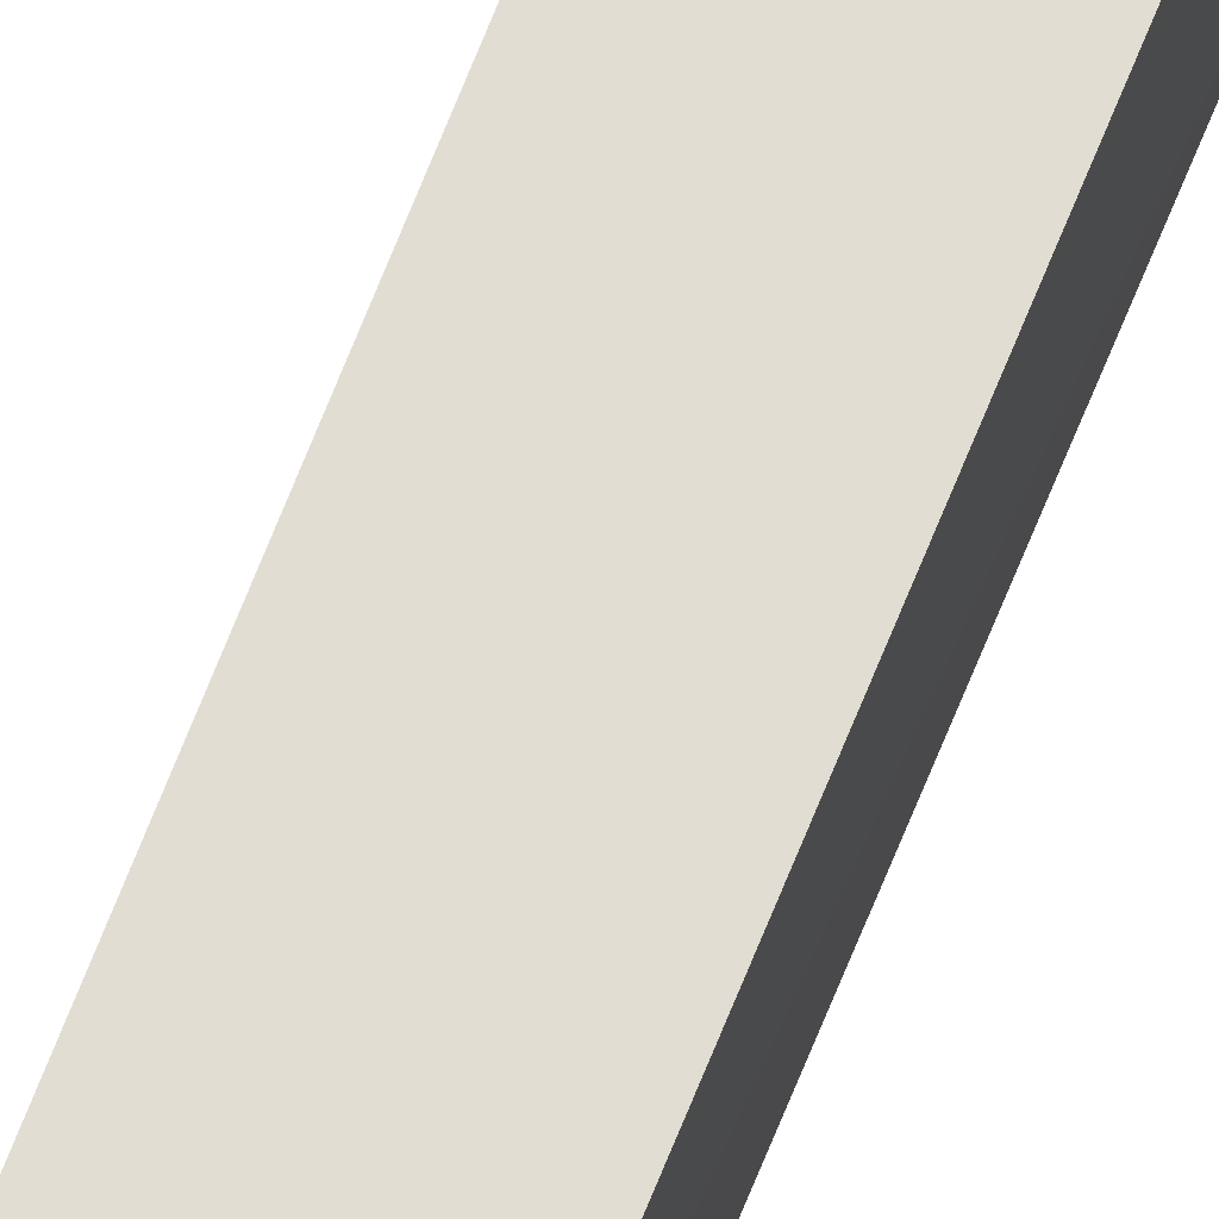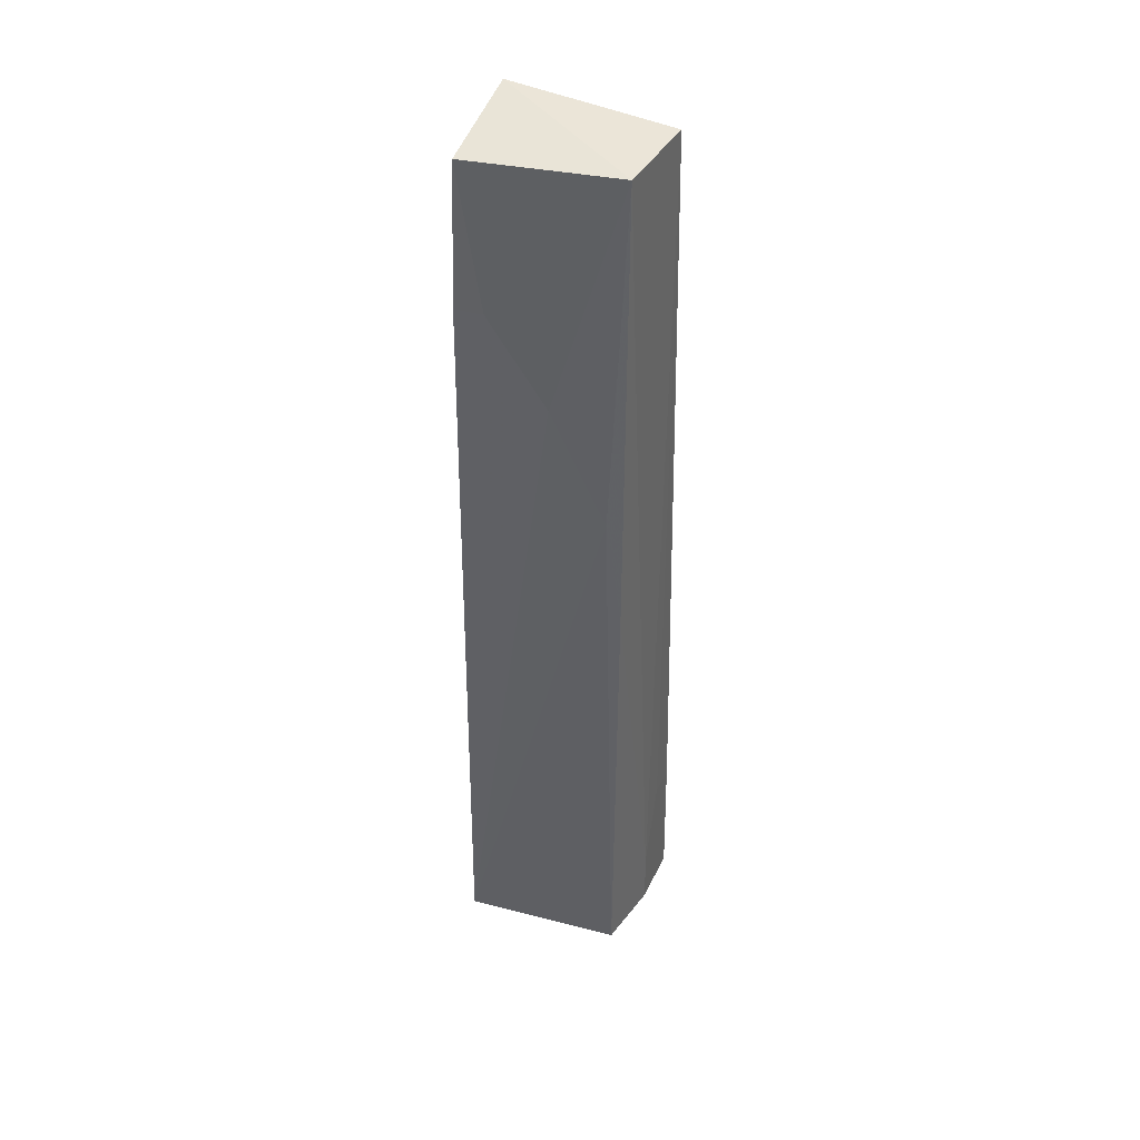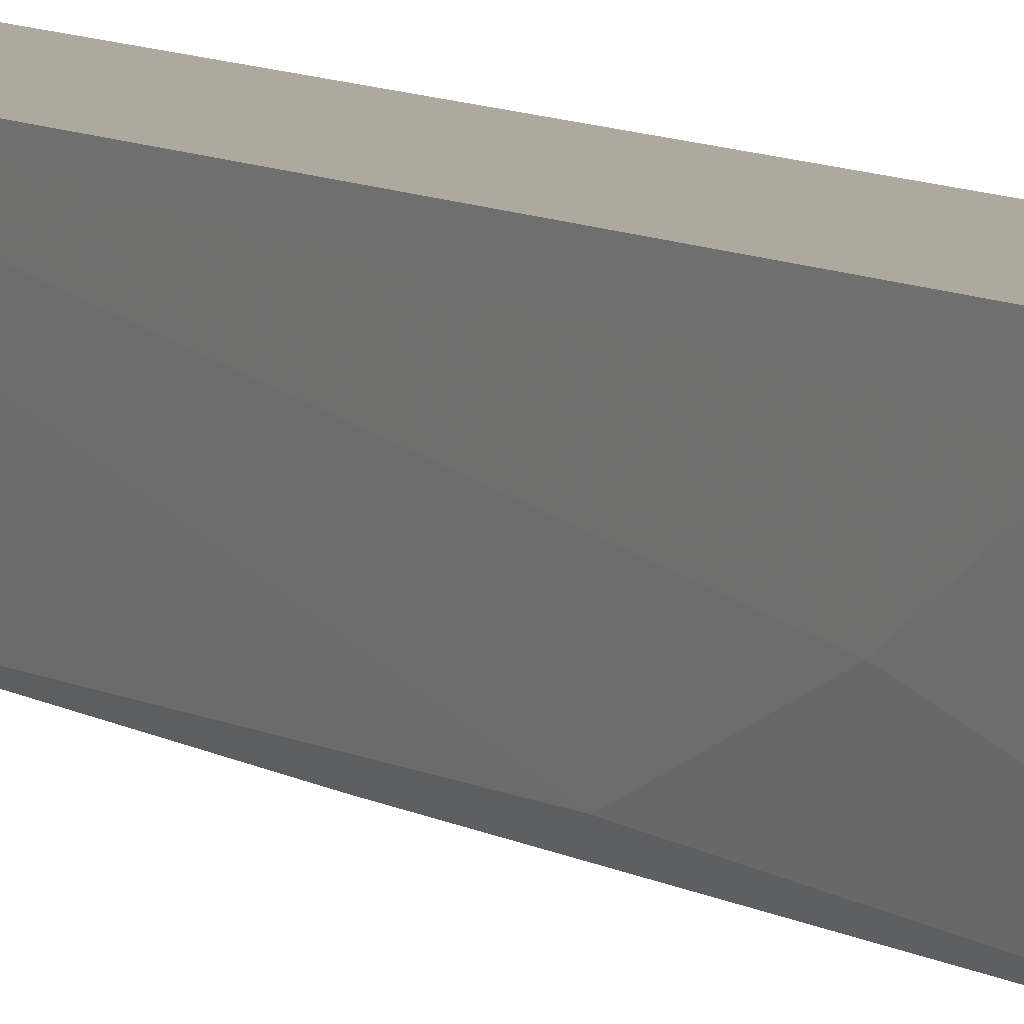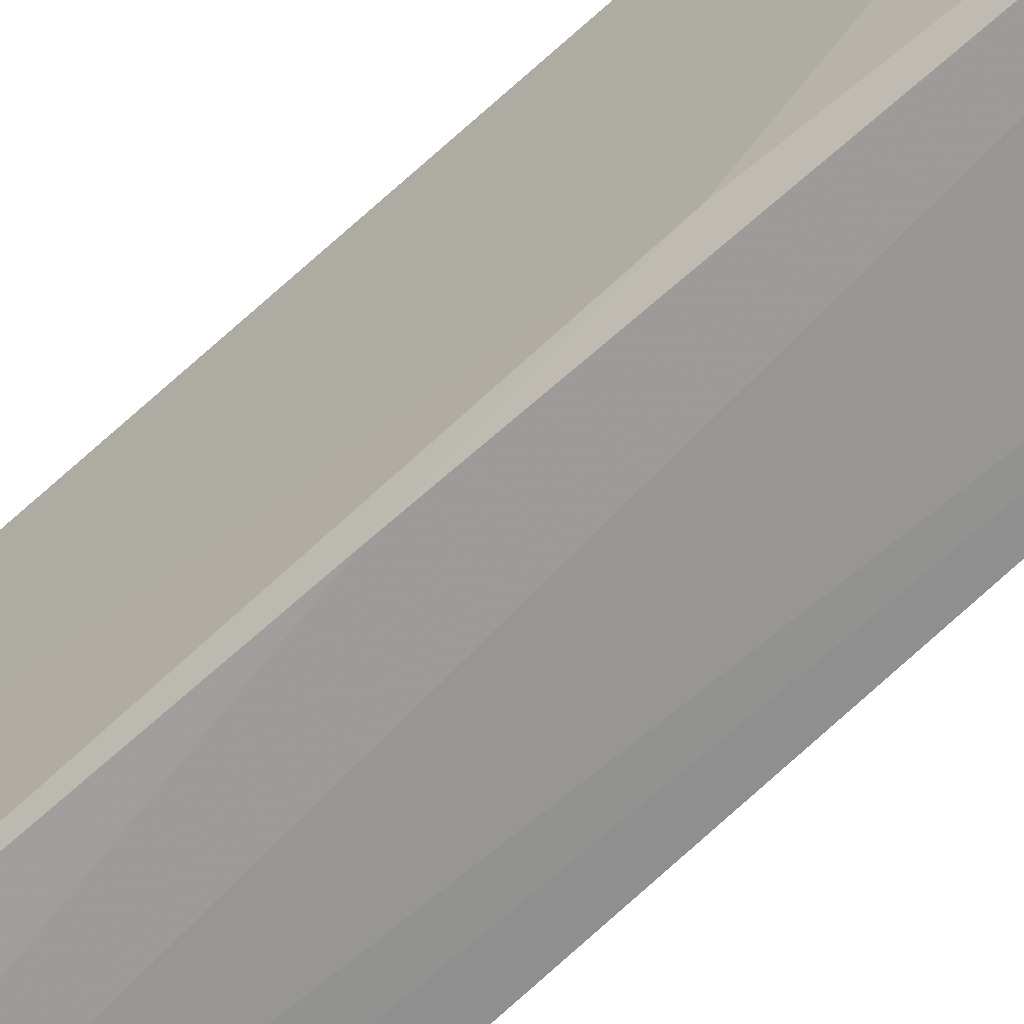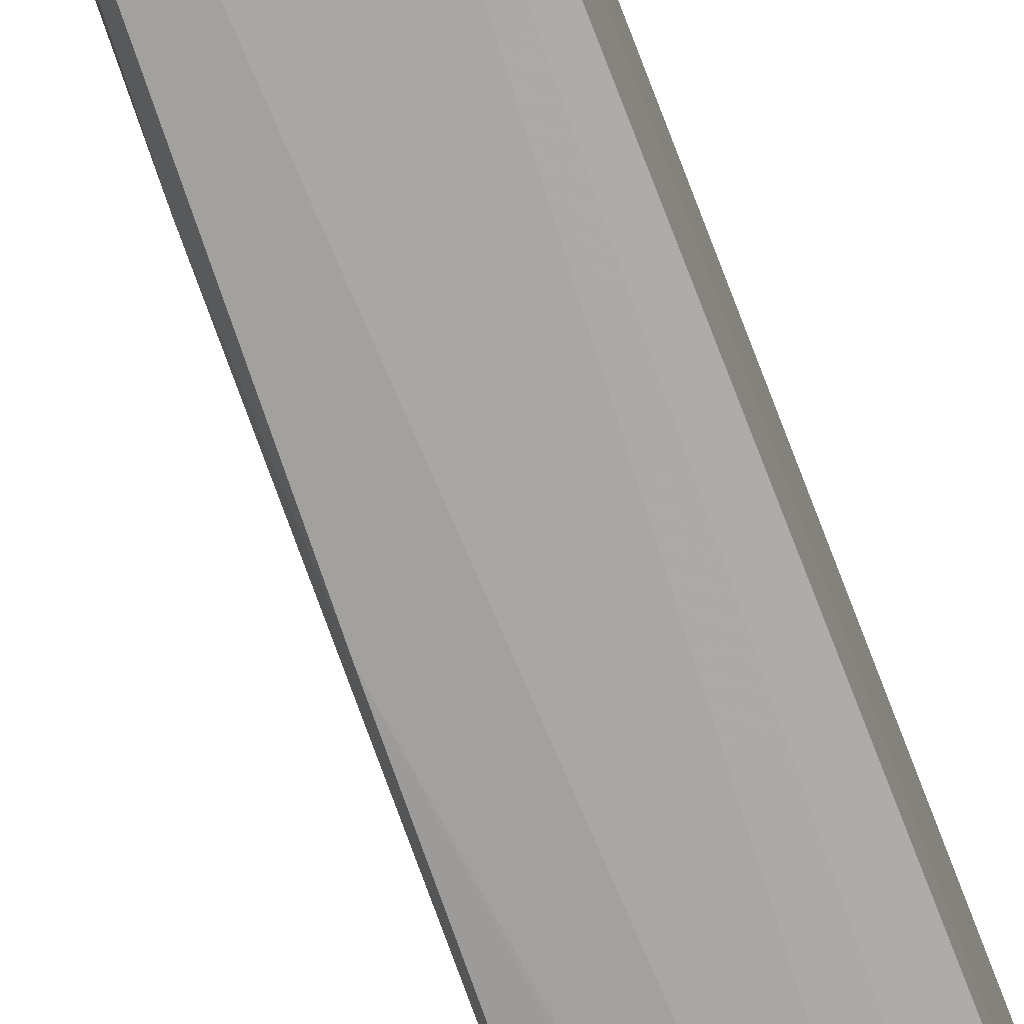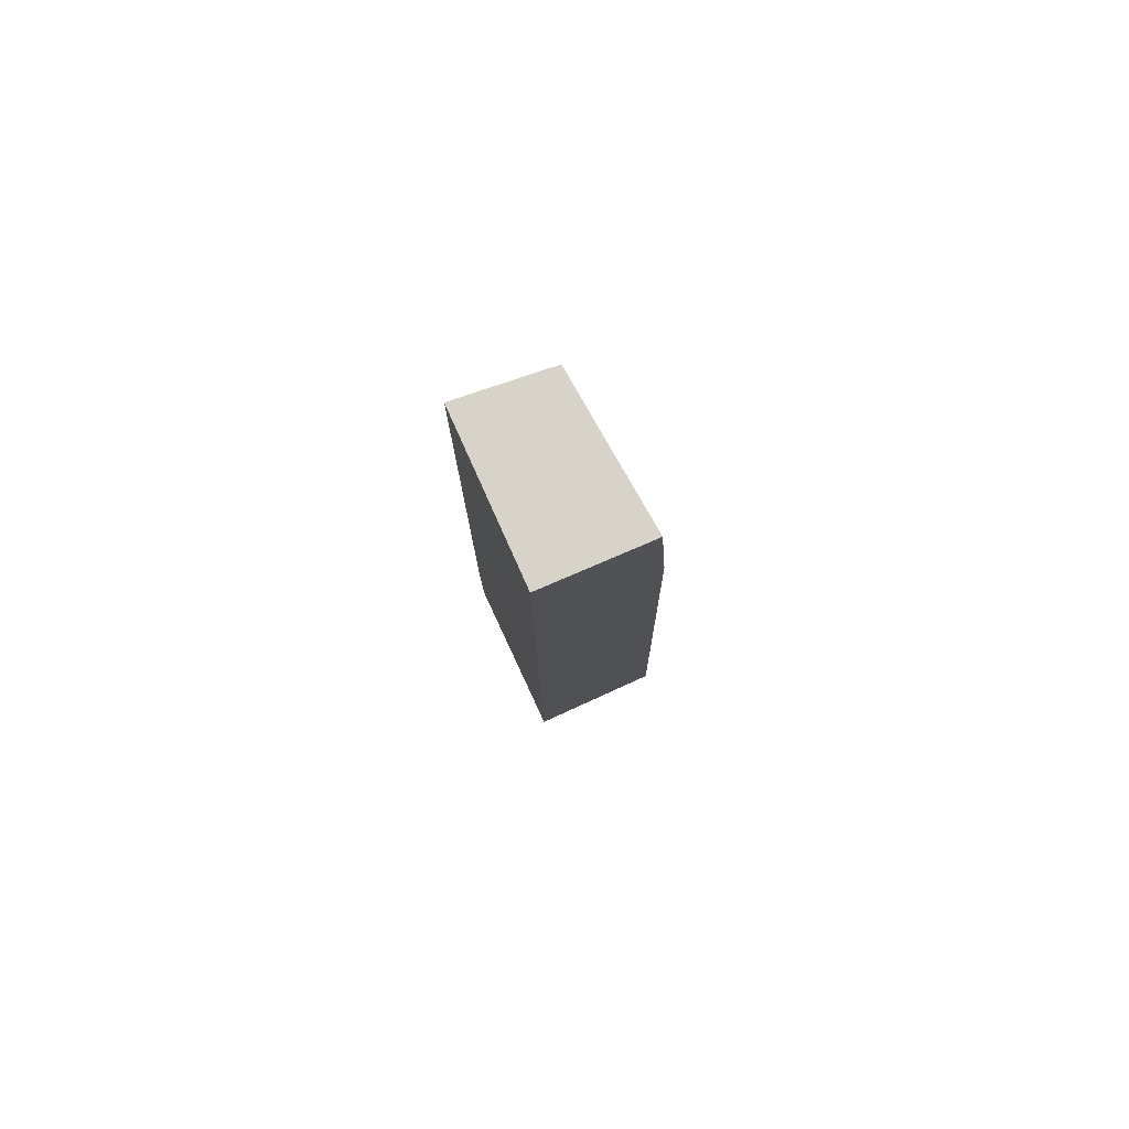
<metadata>
{"format":"obj","ext":"obj","renderer":"f3d","projection":"perspective","resolution":1024,"background":"white","views":[{"elev":68.2,"azim":22.2,"up":"+Y"},{"elev":42.0,"azim":-68.4,"up":"+Z"},{"elev":9.2,"azim":-31.7,"up":"+Y"},{"elev":-63.2,"azim":-45.3,"up":"+Y"},{"elev":-77.0,"azim":21.1,"up":"+Y"},{"elev":79.6,"azim":155.4,"up":"+Z"}]}
</metadata>
<code>
v -0.01542 -0.009324 0.1286
v -0.01555 -0.02008 0.1277
v -0.01537 -0.02112 0.06531
v -0.02454 -0.009285 0.06531
v -0.02265 -0.009351 0.1274
v -0.0237 -0.01996 0.06526
v -0.01543 -0.009319 0.06533
v -0.01536 -0.02102 0.07506
v -0.02172 -0.01943 0.1277
v -0.02322 -0.009246 0.1179
v -0.01926 -0.02098 0.0653
v -0.02301 -0.01878 0.1043
v -0.02313 -0.01114 0.1179
v -0.02288 -0.0198 0.09648
v -0.01731 -0.02094 0.07506
v -0.01926 -0.02093 0.0692
v -0.0231 -0.01506 0.1121
f 7 6 4
f 7 3 6
f 8 1 2
f 8 7 1
f 8 3 7
f 9 2 1
f 9 1 5
f 10 5 1
f 10 7 4
f 10 1 7
f 11 6 3
f 11 3 8
f 12 4 6
f 13 9 5
f 13 5 10
f 13 10 4
f 14 6 11
f 14 12 6
f 14 9 12
f 15 11 8
f 15 8 2
f 16 2 9
f 16 14 11
f 16 9 14
f 16 15 2
f 16 11 15
f 17 12 9
f 17 9 13
f 17 13 4
f 17 4 12

</code>
